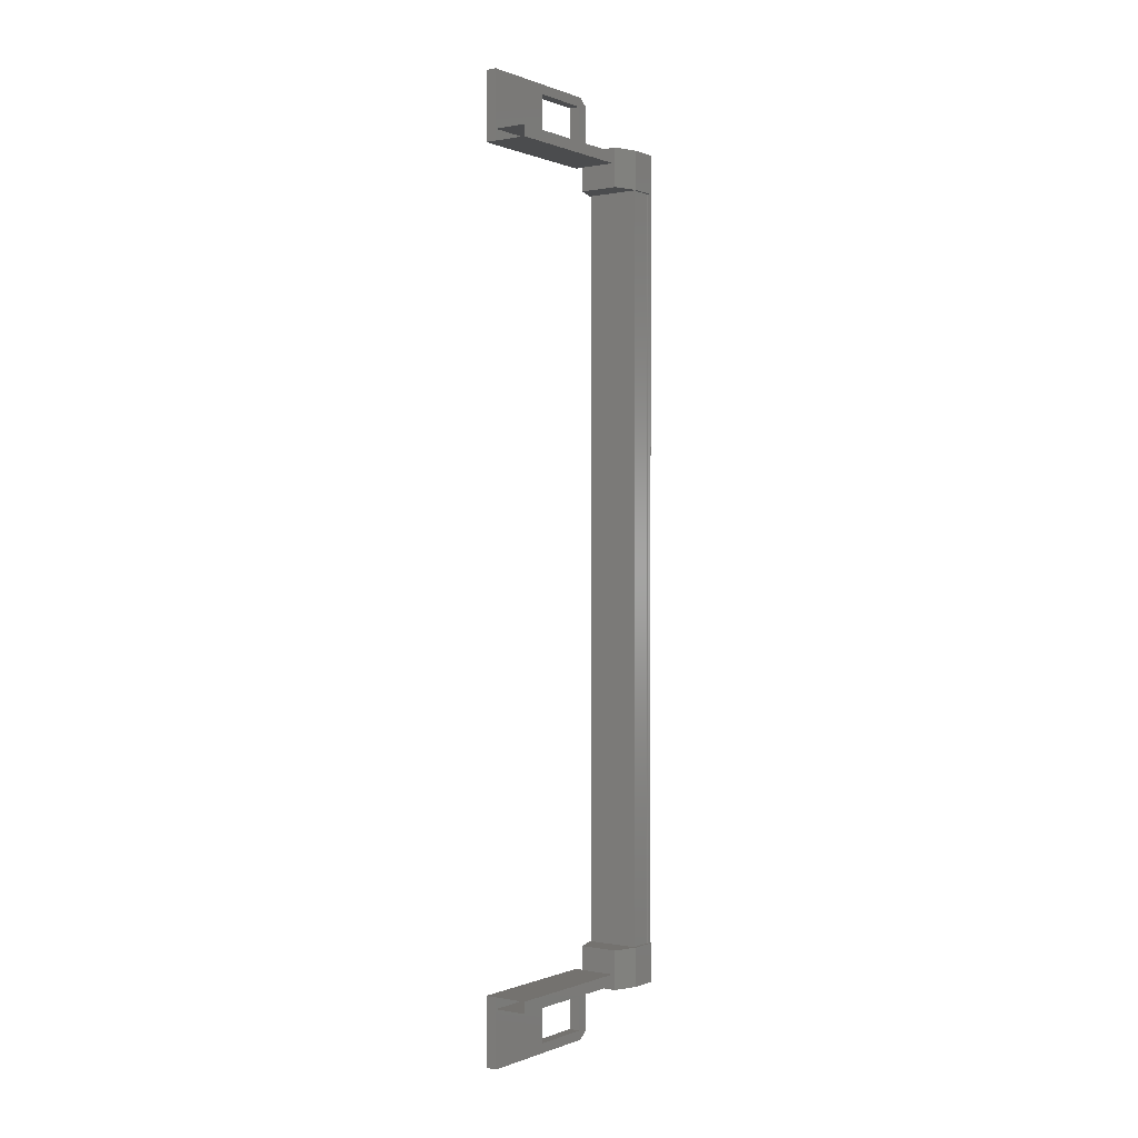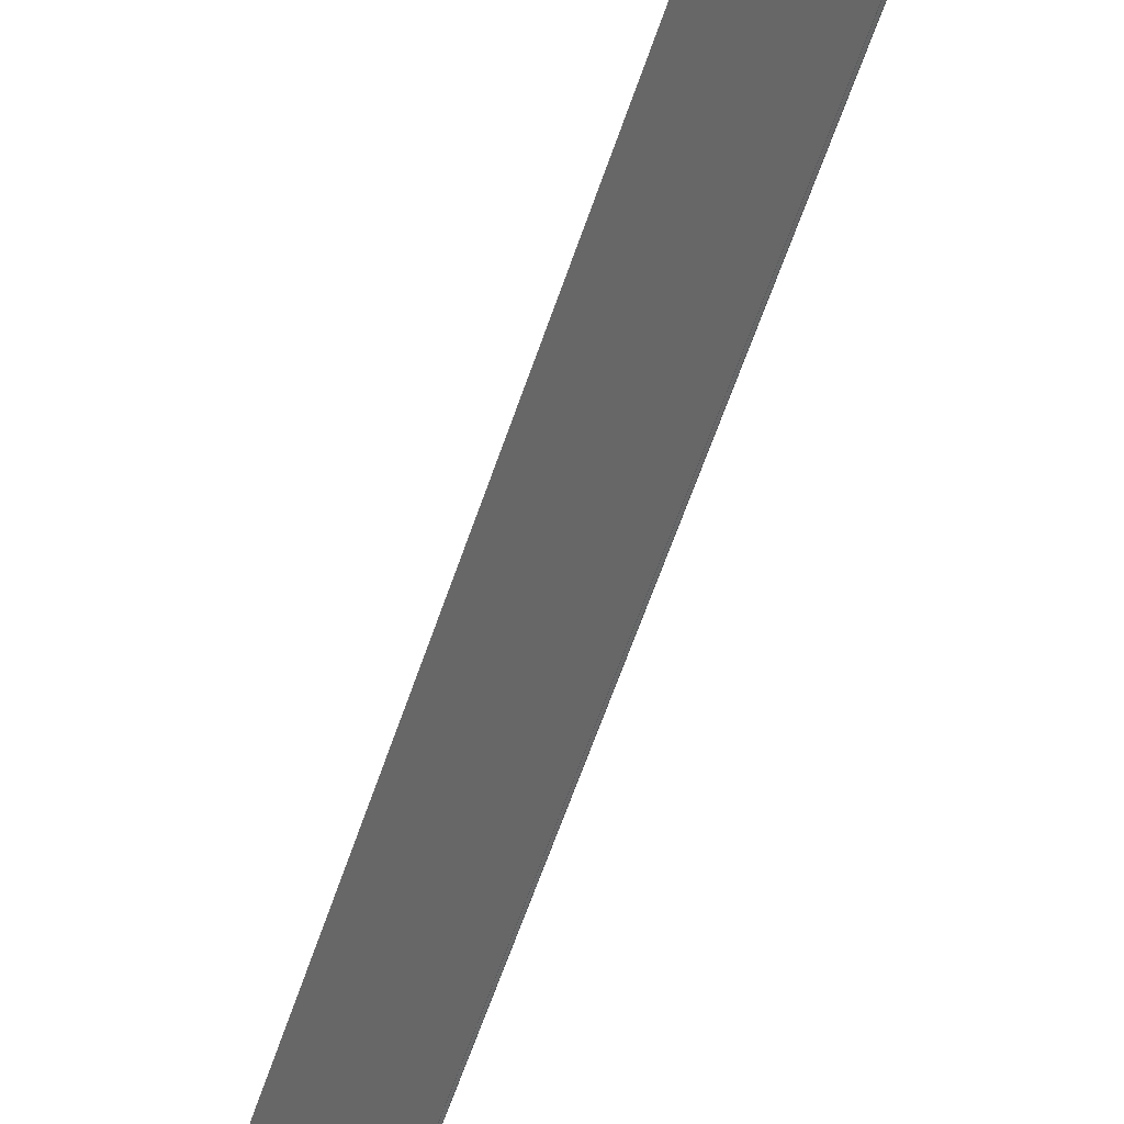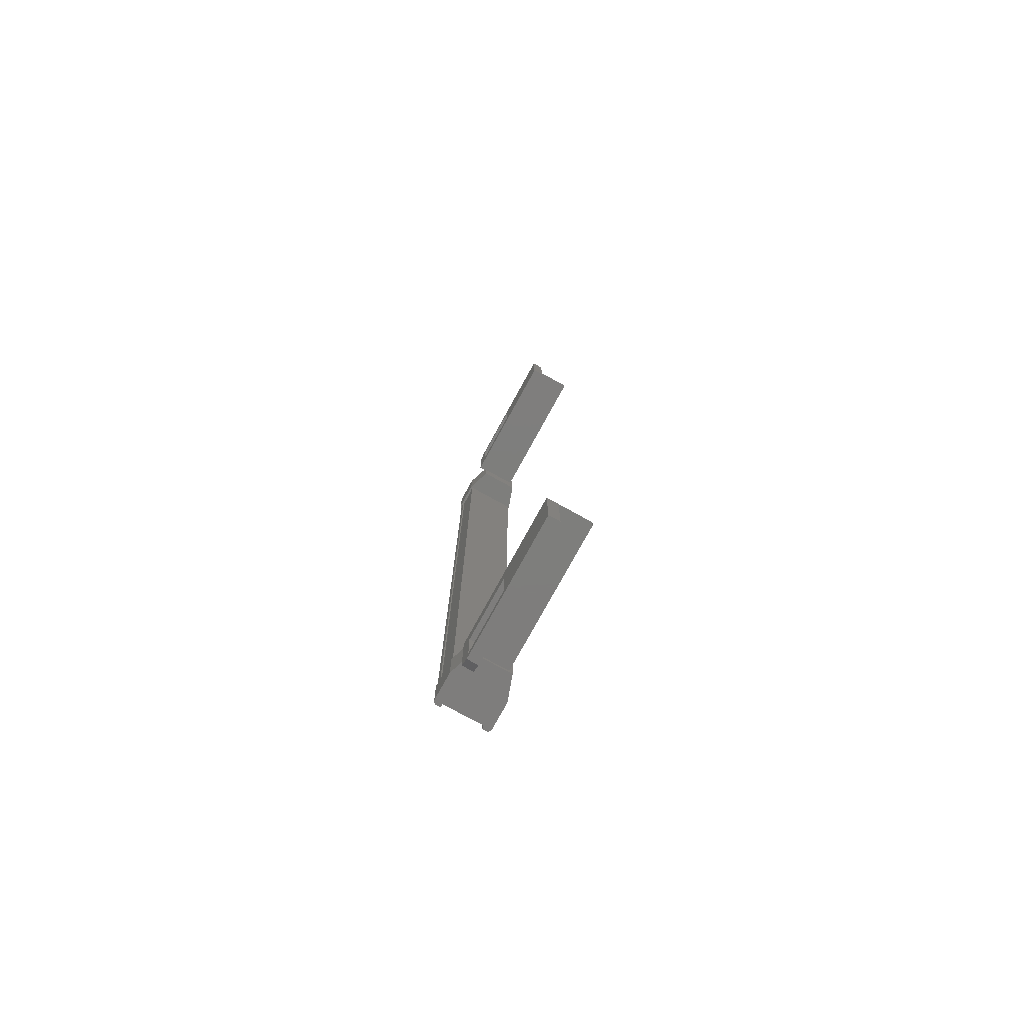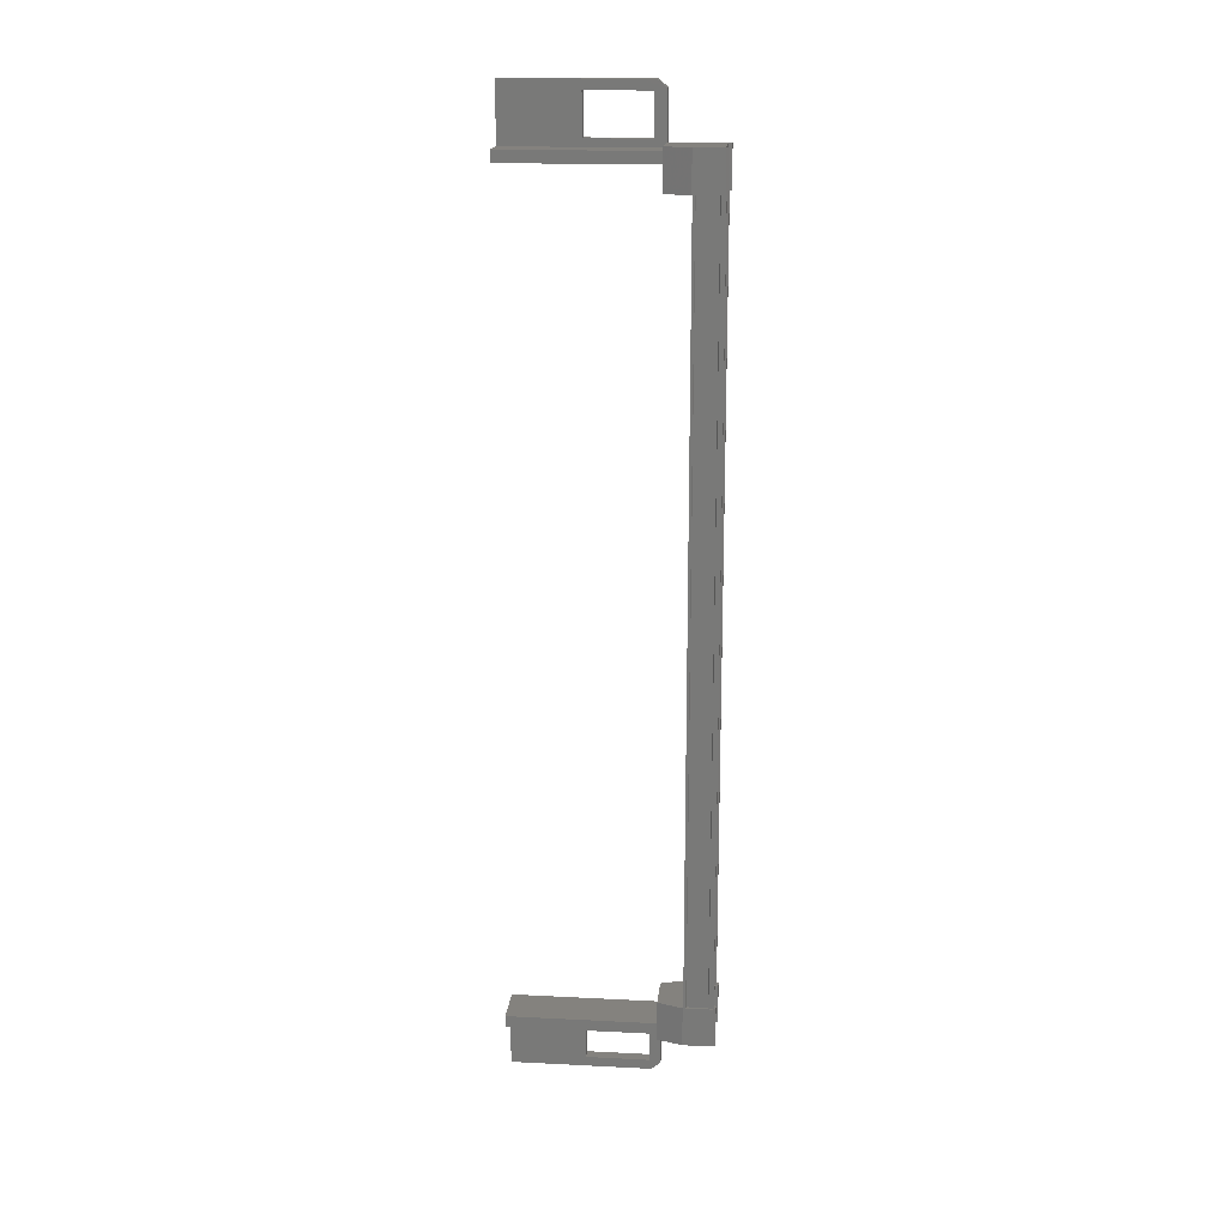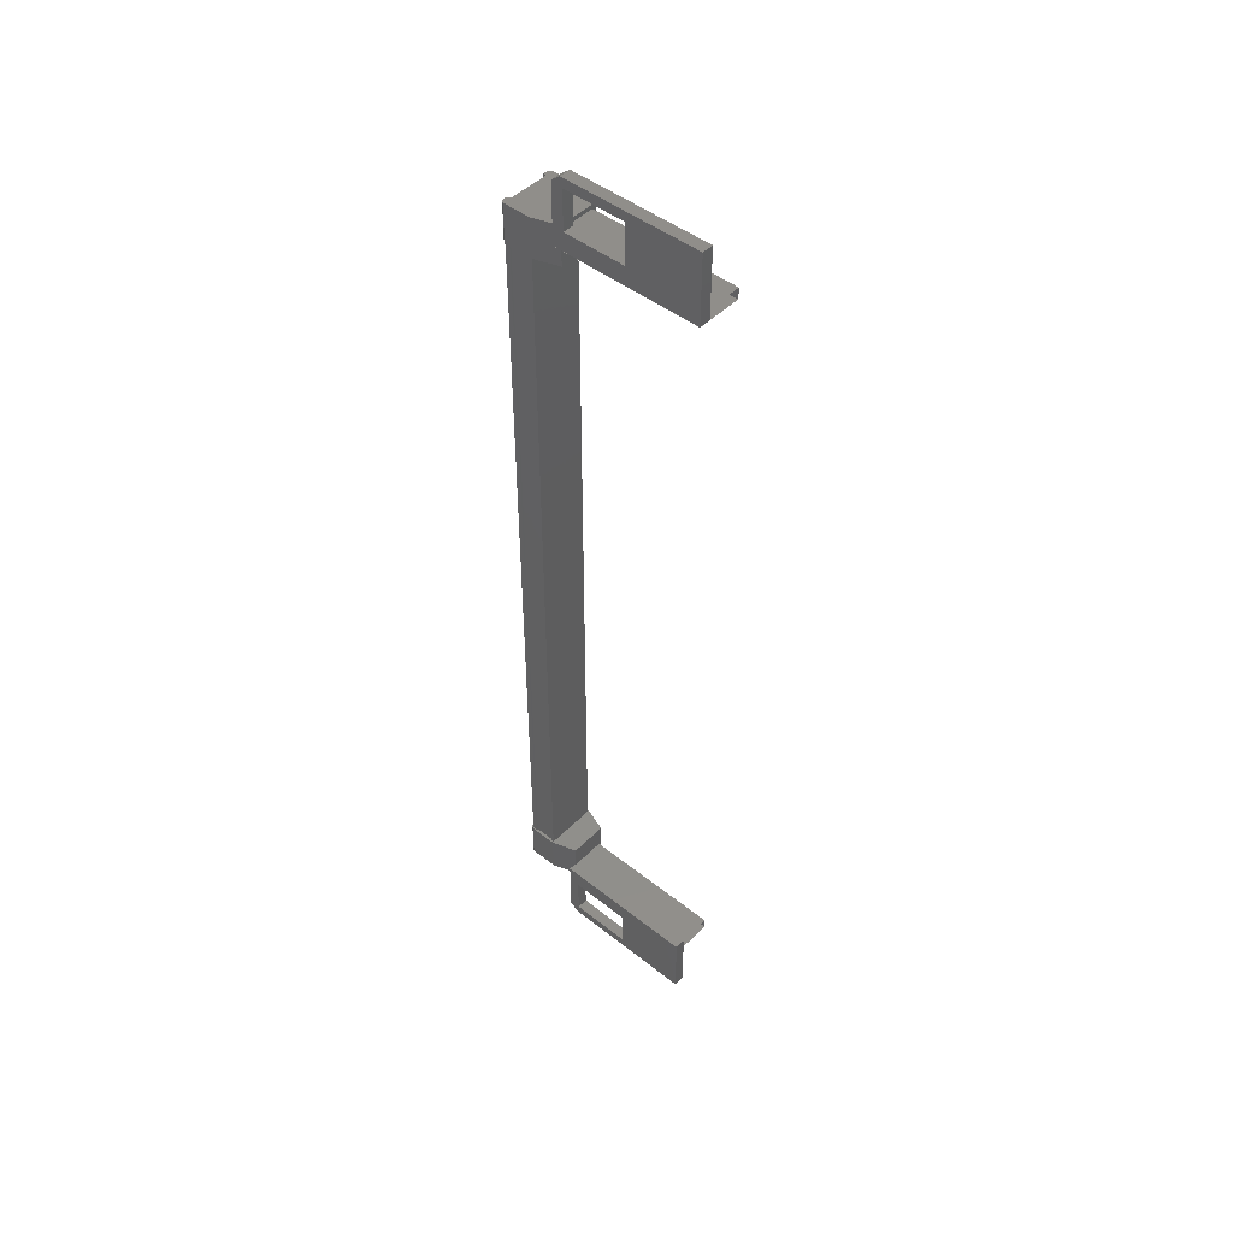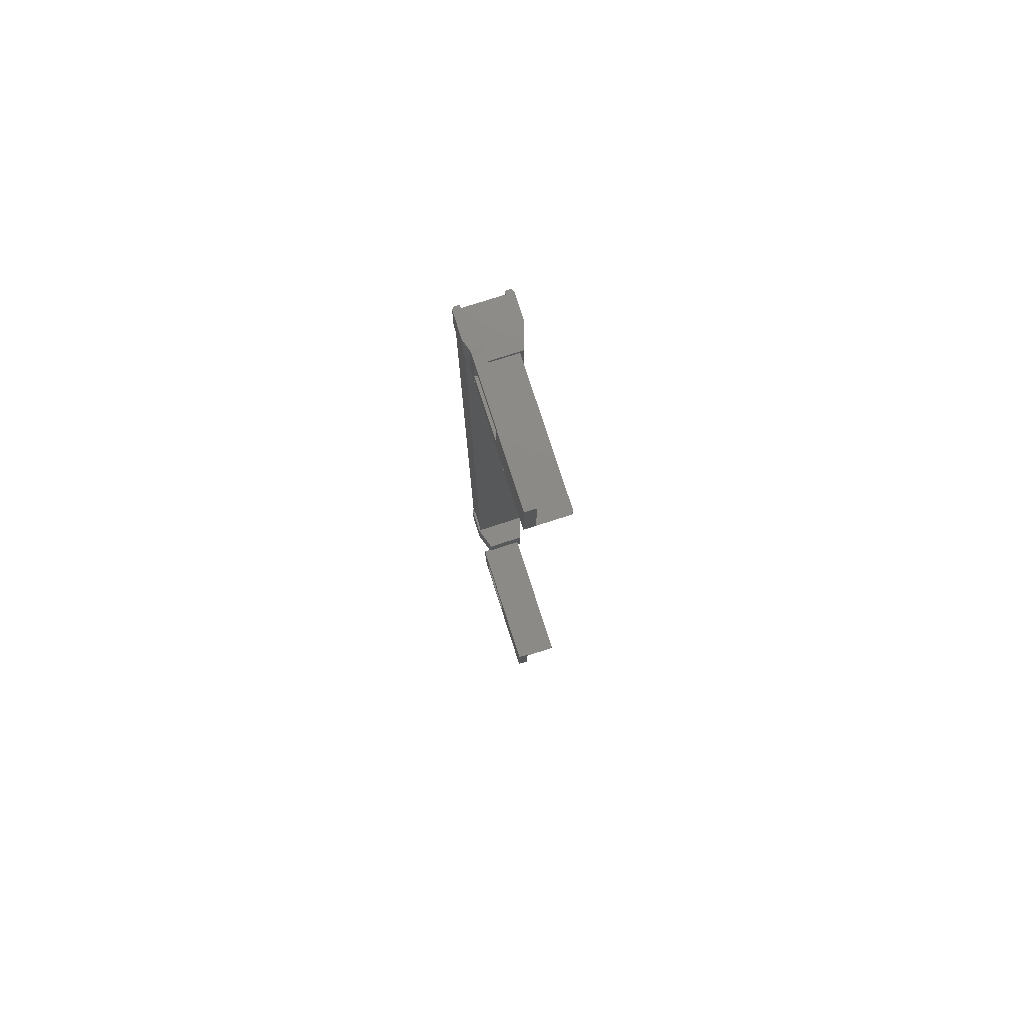
<metadata>
{"format":"stl","ext":"stl","renderer":"f3d","projection":"perspective","resolution":1024,"background":"white","views":[{"elev":0.1,"azim":-128.7,"up":"+Y"},{"elev":-53.2,"azim":-17.1,"up":"+Z"},{"elev":-77.6,"azim":167.2,"up":"+Y"},{"elev":17.4,"azim":-68.3,"up":"+Y"},{"elev":47.0,"azim":147.8,"up":"+Y"},{"elev":77.5,"azim":178.2,"up":"+Y"}]}
</metadata>
<code>
# stl→obj: 132 verts, 210 faces
v 15.52 420.9 85.02
v 15.43 422 84.96
v 15.43 420.9 84.96
v 15.2 422 84.15
v 16.51 396.1 82.69
v 15.68 396.1 81.03
v 16.19 396.1 82.79
v 16.21 395.8 82.86
v 16.21 423.6 82.86
v 15.68 423.3 81.03
v 16.19 423.3 82.79
v 16.51 423.3 82.69
v 16.99 421.5 84.54
v 16.89 421.5 84.57
v 16.89 397.9 84.57
v 16.77 397.9 84.48
v 15.2 397.4 84.15
v 15.43 398.5 84.96
v 15.2 398.5 84.15
v 15.65 398.5 84.88
v 15.27 421.5 84.22
v 15.27 397.9 84.22
v 15.3 421.5 84.22
v 15.3 397.9 84.22
v 15.47 397.9 84.81
v 15.38 422.9 79.97
v 15.08 423.6 78.92
v 15.08 421.6 78.92
v 15.4 421.6 78.83
v 16.6 421.6 83.02
v 16.84 422 84.65
v 16.99 420.9 84.6
v 16.99 422 84.6
v 17.03 420.9 84.5
v 17.03 422 84.5
v 15.08 397.8 78.92
v 15.4 397.8 78.83
v 15.08 395.8 78.92
v 15.4 395.8 78.83
v 16.53 395.8 82.76
v 16.6 423.4 83.02
v 16.28 423.4 83.11
v 16.28 421.6 83.11
v 16.19 422.1 82.79
v 15.68 422.1 81.03
v 15.64 421.5 84.81
v 15.59 421.5 84.94
v 15.59 397.9 84.94
v 15.48 421.5 84.97
v 15.48 397.9 84.97
v 15.68 397.3 81.03
v 16.19 397.3 82.79
v 16.28 397.8 83.11
v 16.28 396 83.11
v 16.6 396 83.02
v 17.03 397.4 84.5
v 17.03 398.5 84.5
v 16.99 397.4 84.6
v 16.99 398.5 84.6
v 16.84 397.4 84.65
v 15.67 398.5 84.98
v 15.52 398.5 85.02
v 15.43 397.4 84.96
v 15.2 420.9 84.15
v 15.65 420.9 84.88
v 15.67 420.9 84.98
v 15.64 397.9 84.81
v 16.77 421.5 84.48
v 16.51 422.1 82.69
v 16 422.1 80.94
v 15.4 423.6 78.83
v 16.53 423.6 82.76
v 16.6 397.8 83.02
v 16 397.3 80.94
v 16 396.1 80.94
v 15.33 421.6 83.36
v 14.14 421.6 79.19
v 15.33 421.9 83.36
v 14.14 421.9 79.19
v 16.59 421.9 83
v 15.4 421.9 78.83
v 15.44 397.9 84.84
v 15.44 421.5 84.84
v 15.47 421.5 84.81
v 15.4 397.5 78.83
v 16.59 397.5 83
v 14.14 397.5 79.19
v 15.33 397.5 83.36
v 14.14 397.8 79.19
v 15.33 397.8 83.36
v 16.59 397.8 83
v 15.25 421.5 84.15
v 15.25 397.9 84.15
v 16.76 421.5 83.72
v 16.76 397.9 83.72
v 16.78 421.5 83.79
v 16.78 397.9 83.79
v 16.75 421.5 83.81
v 16.75 397.9 83.81
v 16.92 421.5 84.4
v 16.92 397.9 84.4
v 16.95 421.5 84.4
v 16.95 397.9 84.4
v 16.99 397.9 84.54
v 15.38 396.5 79.97
v 16.51 397.3 82.69
v 16 423.3 80.94
v 16.8 422 84.55
v 16.8 420.9 84.55
v 16.84 420.9 84.65
v 16.8 420.9 83.7
v 16.8 422 83.7
v 15.65 422 84.88
v 15.52 422 85.02
v 15.67 422 84.98
v 16.35 420.9 83.06
v 16.35 422 83.06
v 15.24 422 83.38
v 15.24 420.9 83.38
v 16.8 397.4 83.7
v 15.24 397.4 83.38
v 15.24 398.5 83.38
v 16.35 398.5 83.06
v 16.35 397.4 83.06
v 16.8 398.5 83.7
v 16.8 398.5 84.55
v 15.65 397.4 84.88
v 15.67 397.4 84.98
v 15.52 397.4 85.02
v 16.8 397.4 84.55
v 16.84 398.5 84.65
v 16.59 421.6 83
f 1 2 3
f 3 2 4
f 5 6 7
f 7 6 8
f 9 10 11
f 11 10 12
f 13 14 15
f 15 14 16
f 17 18 19
f 19 18 20
f 21 22 23
f 23 22 24
f 24 25 23
f 26 27 28
f 28 27 29
f 29 30 28
f 31 32 33
f 33 32 34
f 34 35 33
f 36 37 38
f 38 37 39
f 39 40 38
f 41 42 43
f 43 42 44
f 44 45 43
f 46 47 48
f 48 47 49
f 49 50 48
f 51 52 53
f 53 52 54
f 54 55 53
f 56 57 58
f 58 57 59
f 59 60 58
f 61 20 62
f 62 20 18
f 18 63 62
f 17 63 18
f 4 64 3
f 3 64 65
f 65 1 3
f 66 1 65
f 48 67 46
f 46 67 16
f 16 68 46
f 14 68 16
f 69 30 70
f 70 30 29
f 29 71 70
f 27 71 29
f 72 71 27
f 36 73 37
f 37 73 74
f 74 39 37
f 75 39 74
f 40 39 75
f 29 76 77
f 77 76 78
f 78 79 77
f 80 79 78
f 81 79 80
f 50 49 82
f 82 49 83
f 83 25 82
f 84 25 83
f 23 25 84
f 85 86 87
f 87 86 88
f 88 89 87
f 90 89 88
f 37 89 90
f 90 91 37
f 21 92 93
f 93 92 94
f 94 95 93
f 96 95 94
f 97 95 96
f 96 98 97
f 97 98 99
f 99 98 100
f 100 101 99
f 102 101 100
f 103 101 102
f 102 13 103
f 103 13 104
f 104 13 15
f 40 8 38
f 38 8 6
f 6 105 38
f 51 105 6
f 36 105 51
f 51 53 36
f 36 53 73
f 73 53 55
f 55 106 73
f 5 106 55
f 52 106 5
f 5 7 52
f 52 7 54
f 54 7 8
f 8 55 54
f 40 55 8
f 5 55 40
f 40 75 5
f 5 75 6
f 6 75 74
f 74 51 6
f 106 51 74
f 52 51 106
f 44 69 45
f 45 69 70
f 70 10 45
f 107 10 70
f 12 10 107
f 107 72 12
f 12 72 41
f 41 72 9
f 9 42 41
f 11 42 9
f 44 42 11
f 11 12 44
f 44 12 69
f 69 12 41
f 41 30 69
f 43 30 41
f 28 30 43
f 43 45 28
f 28 45 26
f 26 45 10
f 10 27 26
f 9 27 10
f 72 27 9
f 108 109 31
f 31 109 110
f 110 32 31
f 109 32 110
f 34 32 109
f 109 111 34
f 34 111 35
f 35 111 112
f 112 108 35
f 4 108 112
f 113 108 4
f 4 2 113
f 113 2 114
f 114 2 1
f 1 115 114
f 66 115 1
f 113 115 66
f 66 65 113
f 113 65 109
f 109 65 64
f 64 111 109
f 116 111 64
f 112 111 116
f 116 117 112
f 112 117 118
f 118 117 116
f 116 119 118
f 64 119 116
f 118 119 64
f 64 4 118
f 118 4 112
f 120 17 121
f 121 17 19
f 19 122 121
f 123 122 19
f 121 122 123
f 123 124 121
f 121 124 120
f 120 124 123
f 123 125 120
f 19 125 123
f 126 125 19
f 19 20 126
f 126 20 127
f 127 20 61
f 61 128 127
f 62 128 61
f 129 128 62
f 62 63 129
f 129 63 127
f 127 63 17
f 17 130 127
f 120 130 17
f 56 130 120
f 120 125 56
f 56 125 57
f 57 125 126
f 126 59 57
f 131 59 126
f 60 59 131
f 131 126 60
f 60 126 130
f 130 126 127
f 70 71 107
f 107 71 72
f 56 58 130
f 130 58 60
f 35 108 33
f 33 108 31
f 129 127 128
f 114 115 113
f 38 105 36
f 113 109 108
f 78 76 80
f 88 86 90
f 93 22 21
f 76 29 132
f 73 106 74

</code>
